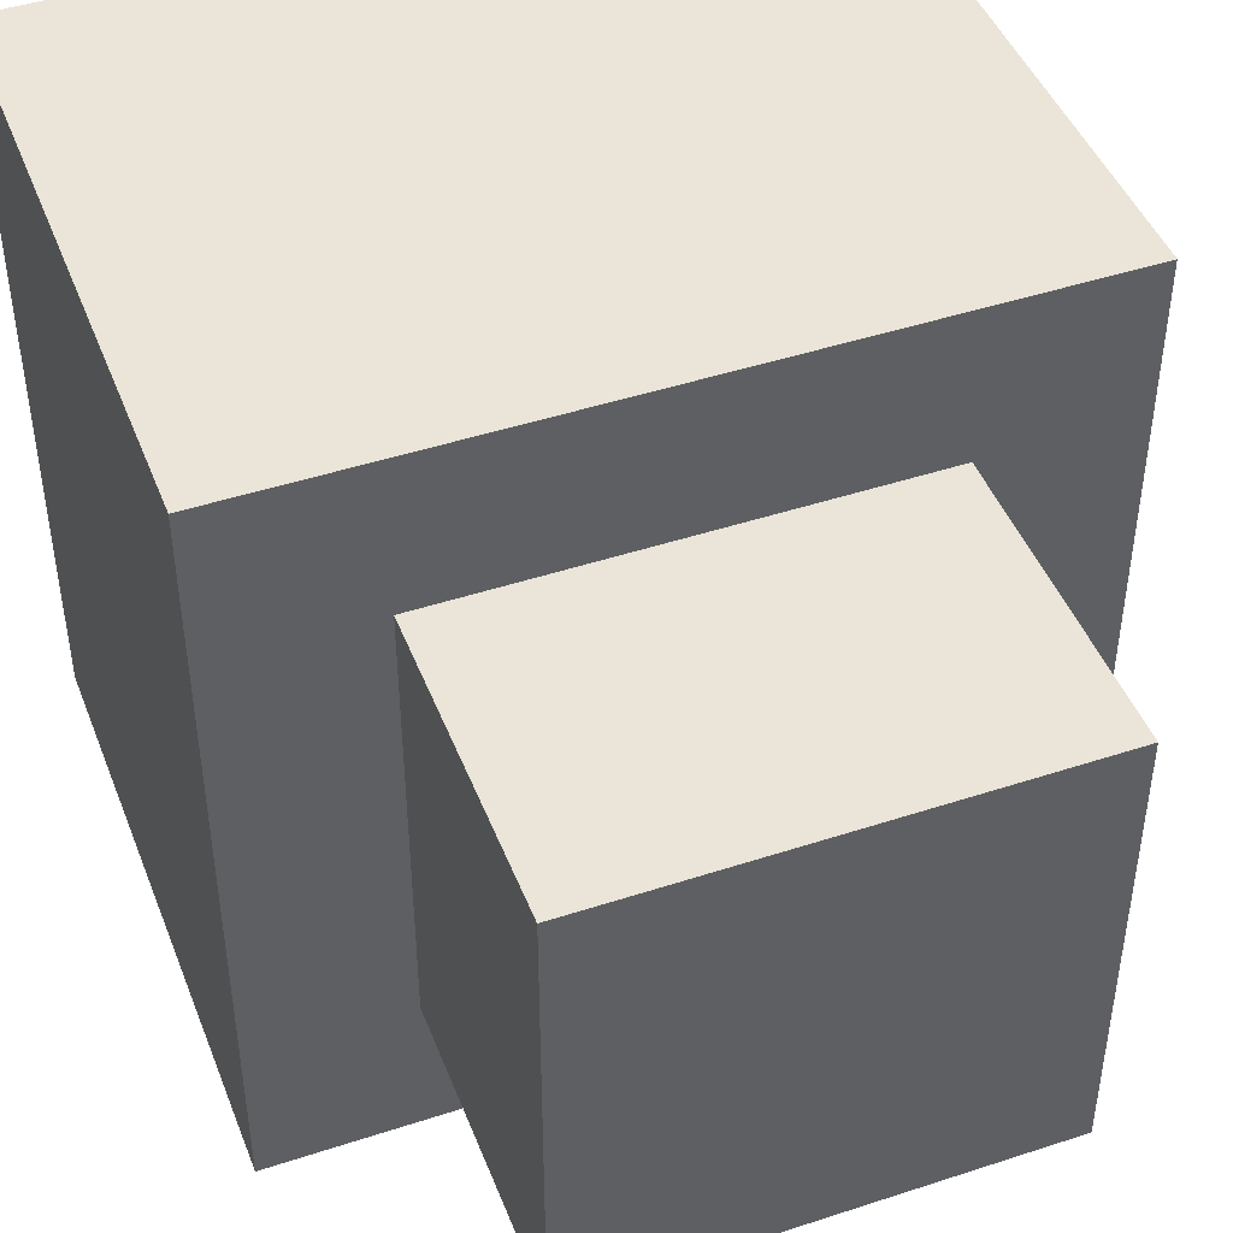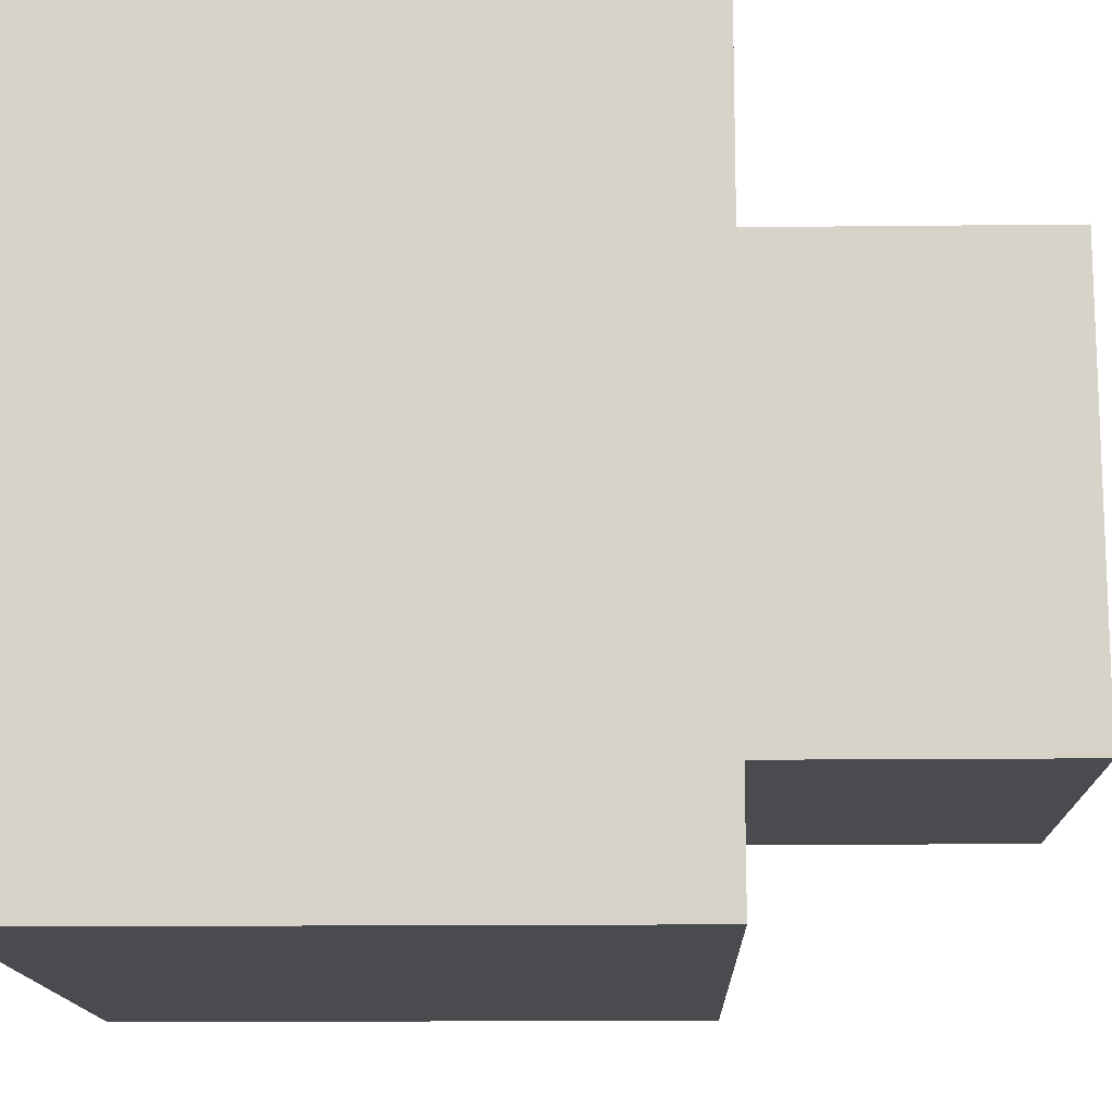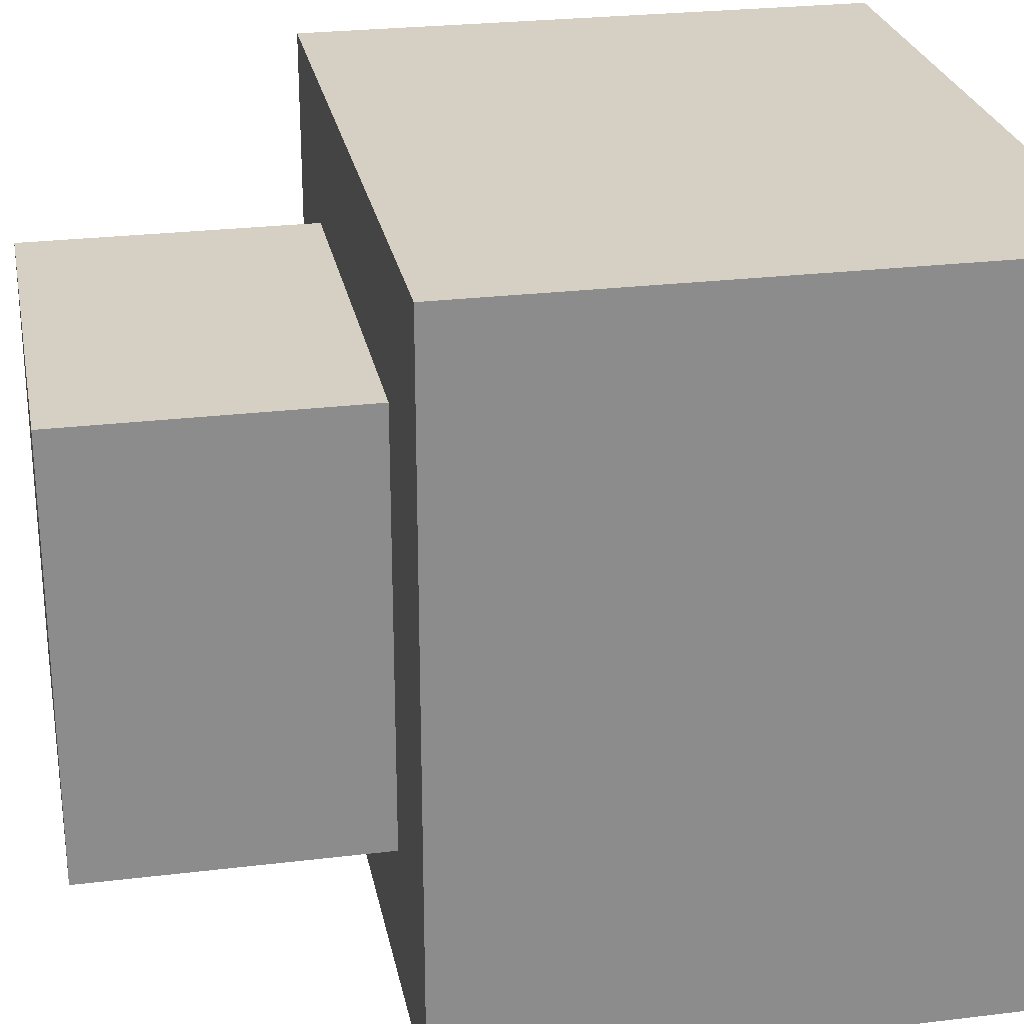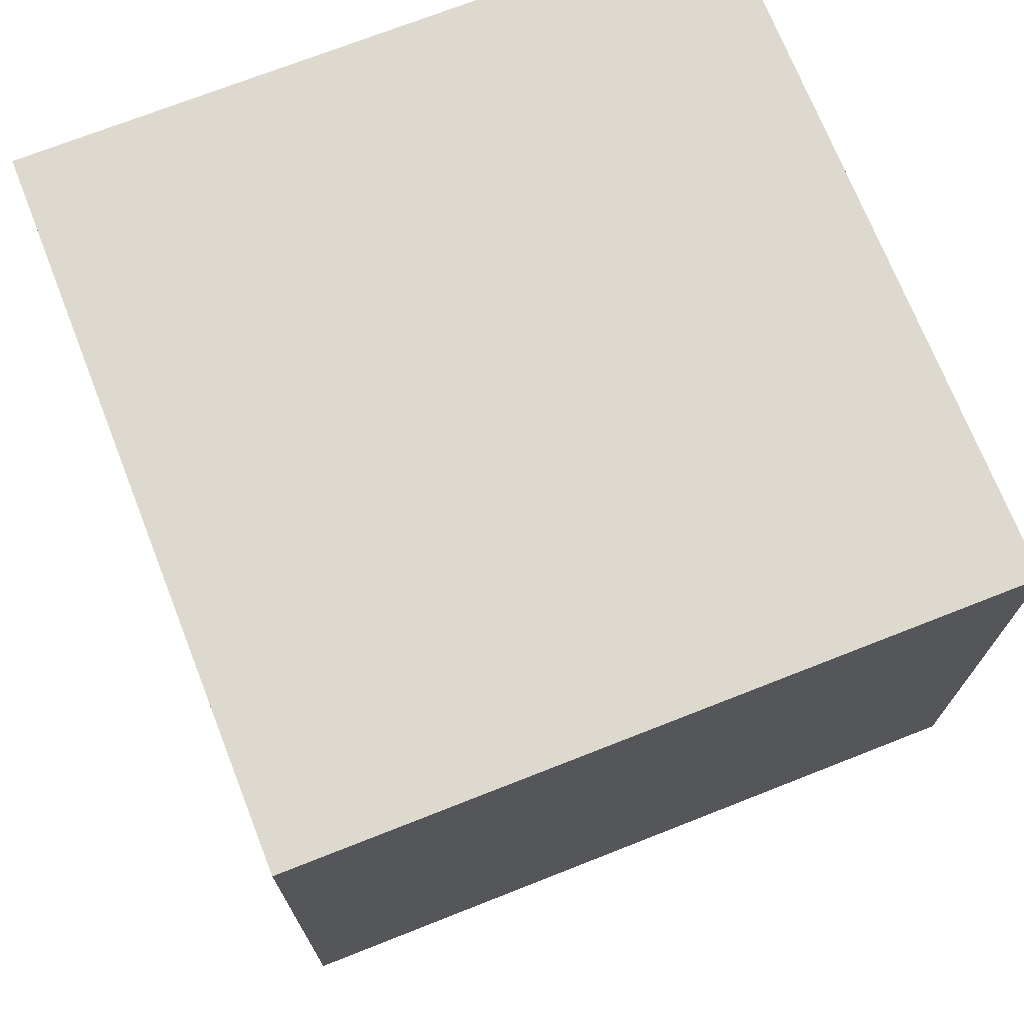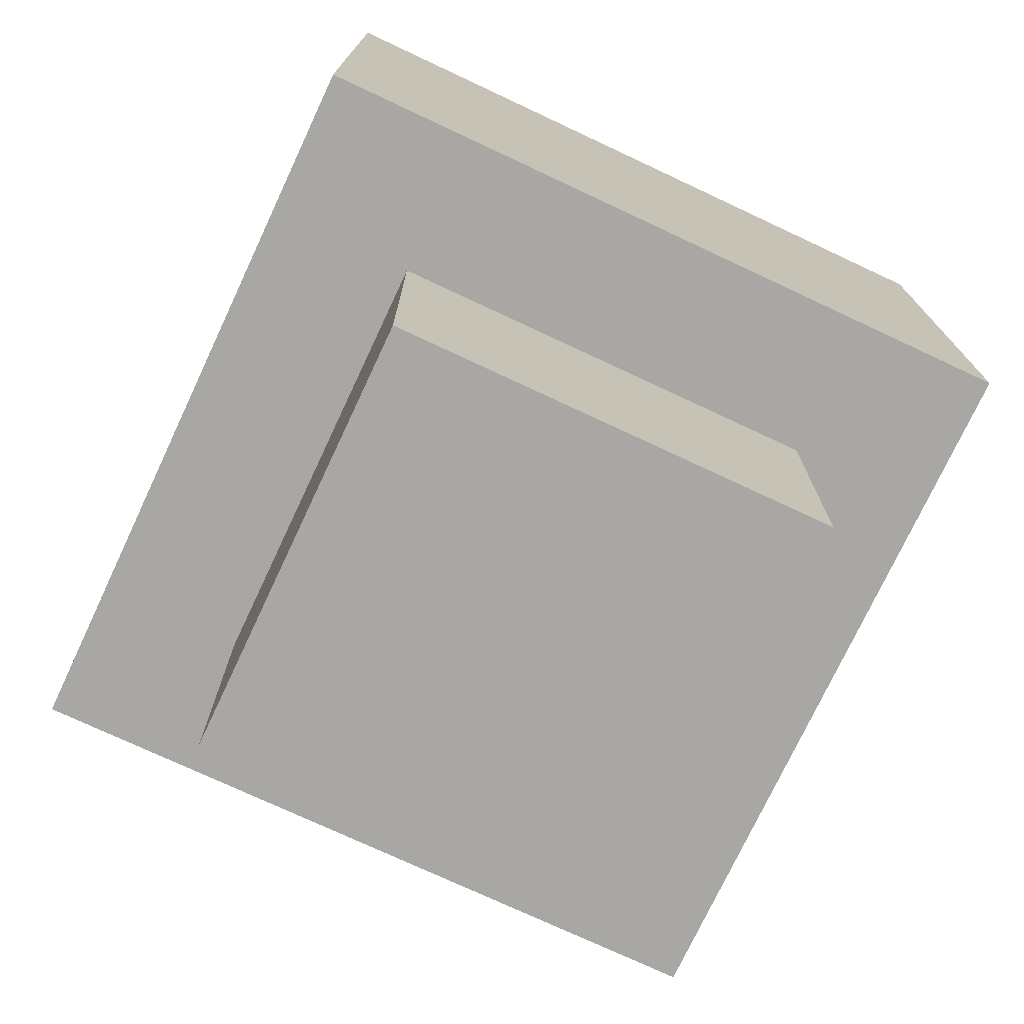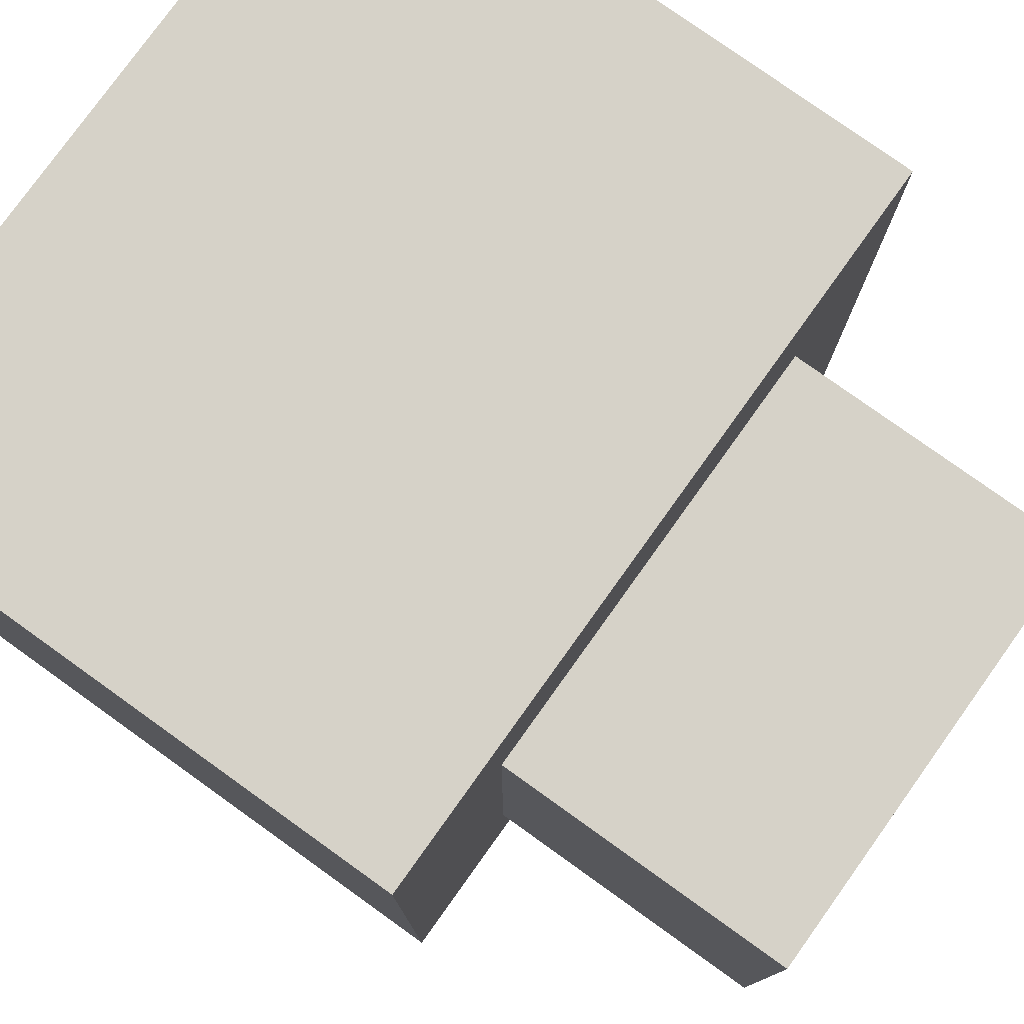
<metadata>
{"format":"obj","ext":"obj","renderer":"f3d","projection":"perspective","resolution":1024,"background":"white","views":[{"elev":45.5,"azim":-20.7,"up":"+Z"},{"elev":-14.1,"azim":-88.6,"up":"+Z"},{"elev":26.0,"azim":79.1,"up":"+Z"},{"elev":71.8,"azim":-21.5,"up":"+Y"},{"elev":-74.7,"azim":-25.1,"up":"+Y"},{"elev":78.3,"azim":-54.4,"up":"+Z"}]}
</metadata>
<code>
o
v -0.4 0.9 -1.5
v -0.4 0.9 -2
v -0.4 1 -1.5
v -0.4 1 -2
v -0.4 1.2 -1.5
v -0.4 1.2 -2
v -0.4 1.3 -1.5
v -0.4 1.3 -2
v -0.3 0.7 -1.6
v -0.3 0.7 -1.9
v -0.3 0.9 -1.6
v -0.3 0.9 -1.9
v 0 0.7 -1.6
v 0 0.7 -1.9
v 0 0.9 -1.6
v 0 0.9 -1.9
v 0.1 0.9 -1.5
v 0.1 0.9 -2
v 0.1 1 -1.5
v 0.1 1 -2
v 0.1 1.2 -1.5
v 0.1 1.2 -2
v 0.1 1.3 -1.5
v 0.1 1.3 -2
v -0.4 0.9 -1.5
v -0.4 1 -1.5
v -0.4 1.2 -1.5
v -0.4 1.3 -1.5
v 0.1 0.9 -1.5
v 0.1 1 -1.5
v 0.1 1.2 -1.5
v 0.1 1.3 -1.5
v -0.3 0.7 -1.6
v -0.3 0.9 -1.6
v 0 0.7 -1.6
v 0 0.9 -1.6
v -0.3 0.7 -1.9
v -0.3 0.9 -1.9
v 0 0.7 -1.9
v 0 0.9 -1.9
v -0.4 0.9 -2
v -0.4 1 -2
v -0.4 1.2 -2
v -0.4 1.3 -2
v 0.1 0.9 -2
v 0.1 1 -2
v 0.1 1.2 -2
v 0.1 1.3 -2
v -0.3 0.7 -1.6
v 0 0.7 -1.6
v -0.3 0.7 -1.9
v 0 0.7 -1.9
v -0.4 0.9 -1.5
v 0.1 0.9 -1.5
v -0.3 0.9 -1.6
v 0 0.9 -1.6
v -0.3 0.9 -1.9
v 0 0.9 -1.9
v -0.4 0.9 -2
v 0.1 0.9 -2
v -0.4 1.3 -1.5
v 0.1 1.3 -1.5
v -0.4 1.3 -2
v 0.1 1.3 -2
f 3 2 1
f 4 2 3
f 5 4 3
f 6 4 5
f 7 6 5
f 8 6 7
f 11 10 9
f 12 10 11
f 13 14 15
f 15 14 16
f 17 18 19
f 19 18 20
f 19 20 21
f 21 20 22
f 21 22 23
f 23 22 24
f 29 26 25
f 30 27 26
f 30 26 29
f 31 28 27
f 31 27 30
f 32 28 31
f 35 34 33
f 36 34 35
f 37 38 39
f 39 38 40
f 41 42 45
f 42 43 46
f 45 42 46
f 43 44 47
f 46 43 47
f 47 44 48
f 51 50 49
f 52 50 51
f 55 54 53
f 56 54 55
f 57 55 53
f 58 54 56
f 59 57 53
f 59 58 57
f 60 54 58
f 60 58 59
f 61 62 63
f 63 62 64

</code>
